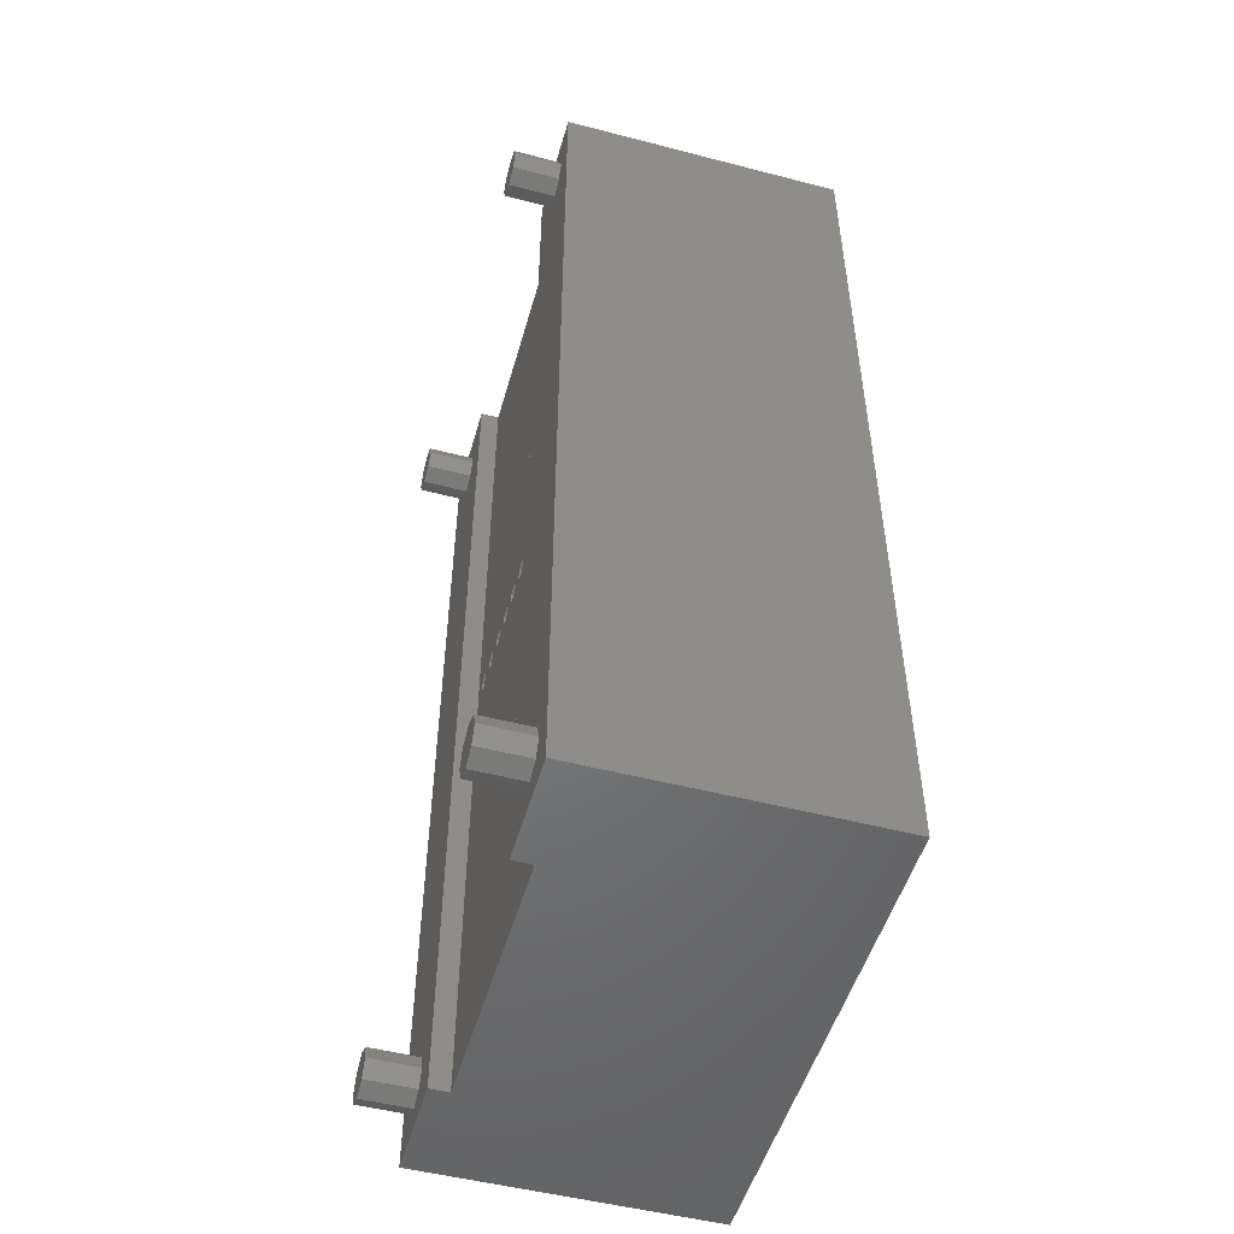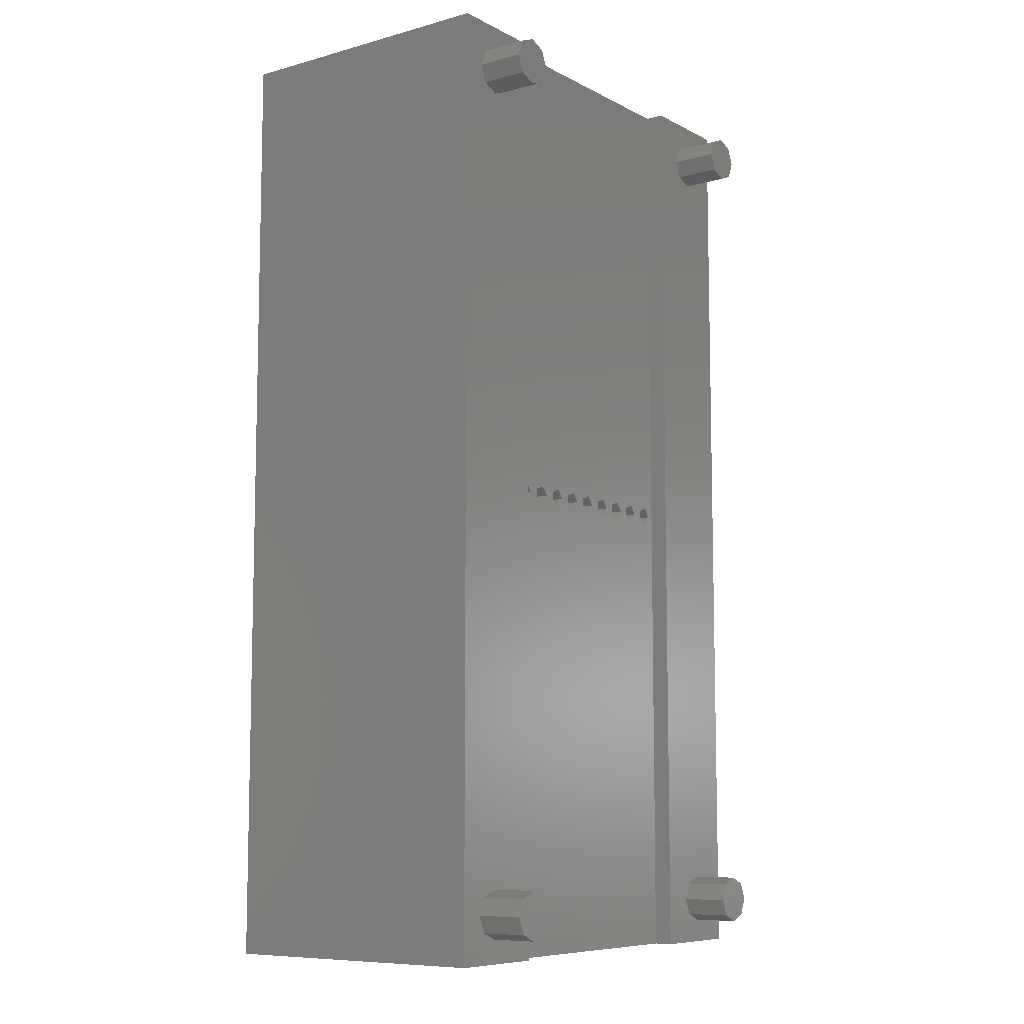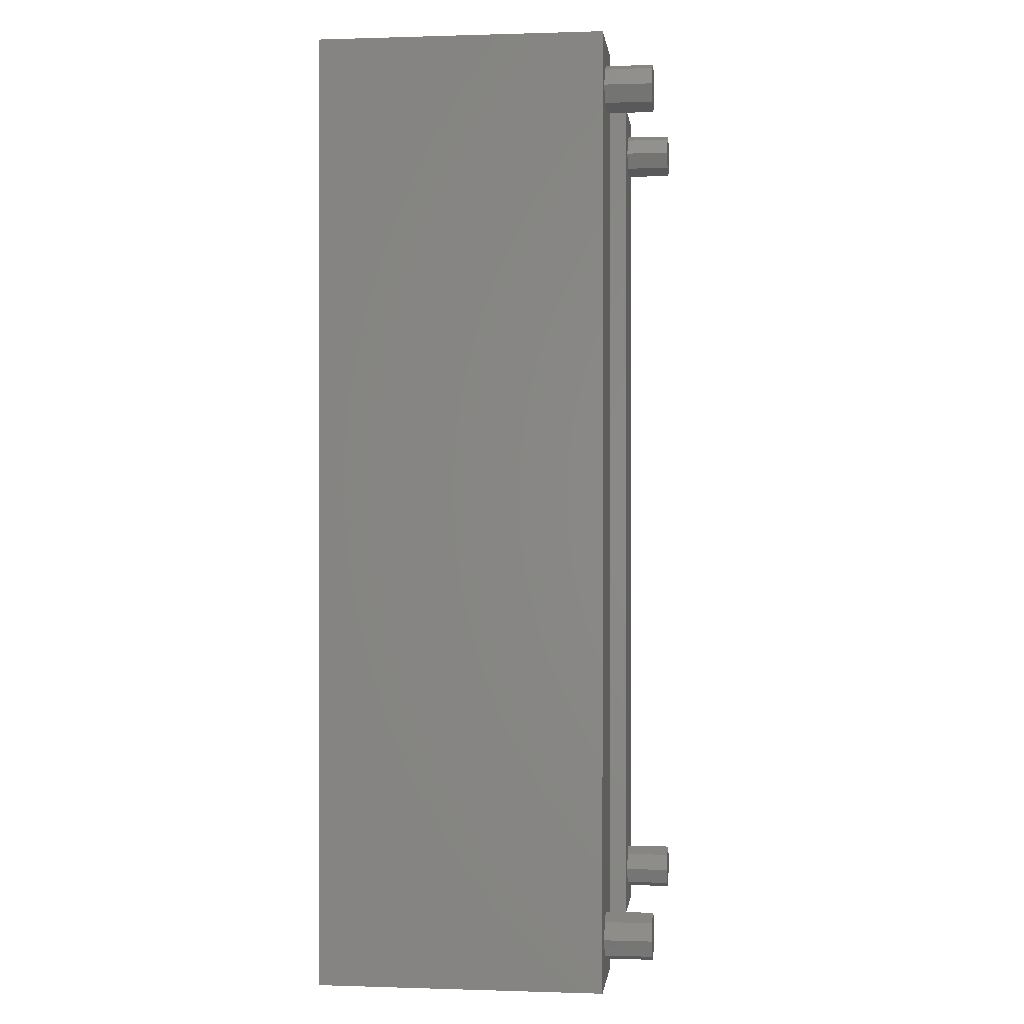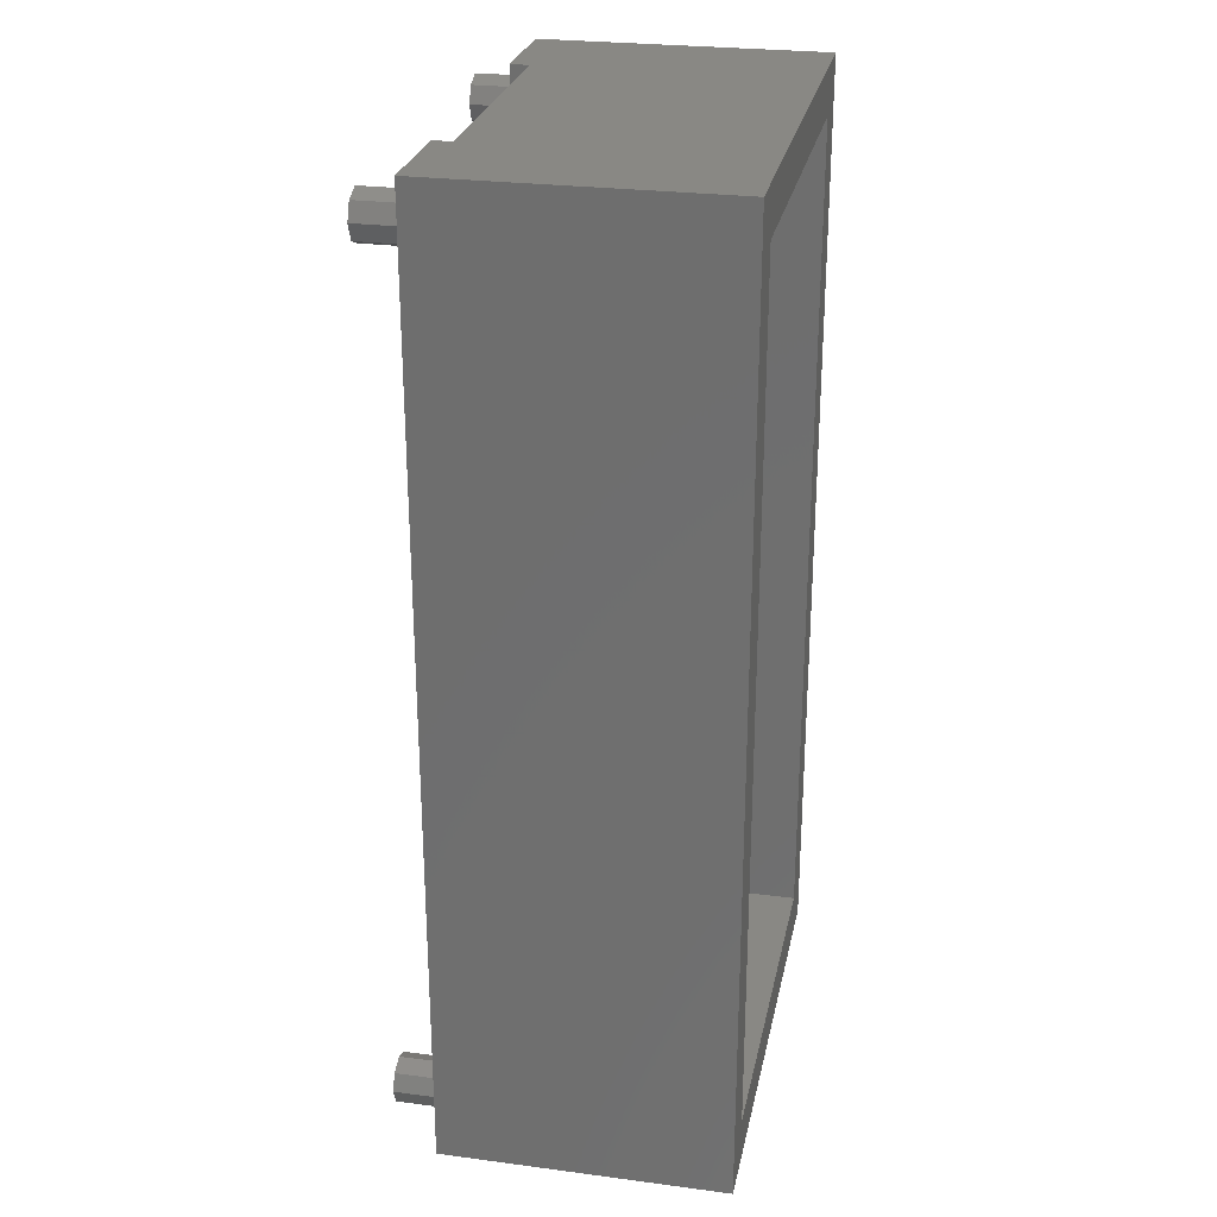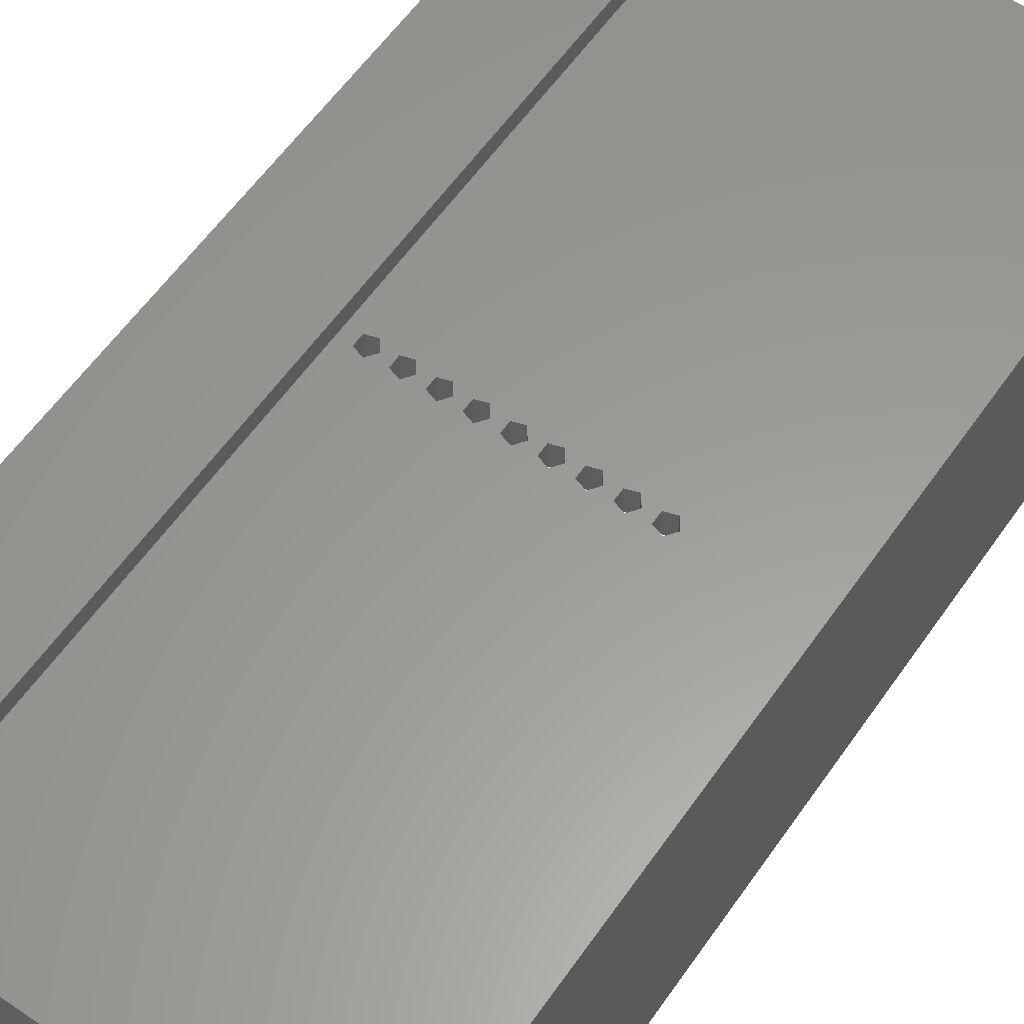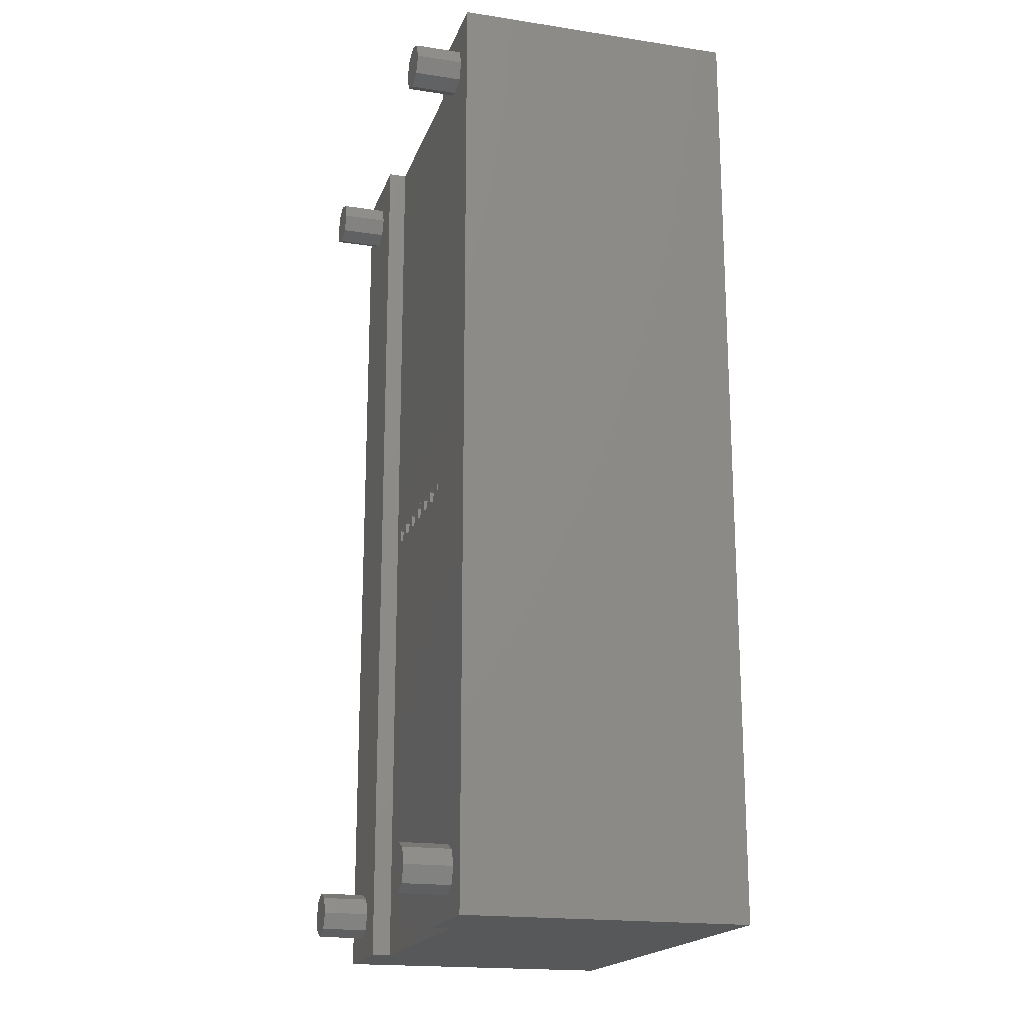
<metadata>
{"format":"stl","ext":"stl","renderer":"f3d","projection":"perspective","resolution":1024,"background":"white","views":[{"elev":-50.8,"azim":74.2,"up":"+Y"},{"elev":-8.4,"azim":-53.6,"up":"+Y"},{"elev":0.2,"azim":-83.1,"up":"+Y"},{"elev":26.6,"azim":101.5,"up":"+Y"},{"elev":59.7,"azim":34.9,"up":"+Z"},{"elev":-18.7,"azim":73.8,"up":"+Y"}]}
</metadata>
<code>
# stl→obj: 178 verts, 388 faces
v -10.75 0 25
v -11.44 0.9511 28
v -11.44 0.9511 25
v -10.75 0 28
v -12.56 -0.5878 28
v -12.56 0.5878 25
v -12.56 0.5878 28
v -12.56 -0.5878 25
v -11.44 -0.9511 25
v -11.44 -0.9511 28
v -7.75 0 25
v -8.441 0.9511 28
v -8.441 0.9511 25
v -7.75 0 28
v -9.559 -0.5878 28
v -9.559 0.5878 25
v -9.559 0.5878 28
v -9.559 -0.5878 25
v -8.441 -0.9511 25
v -8.441 -0.9511 28
v -4.75 0 25
v -5.441 0.9511 28
v -5.441 0.9511 25
v -4.75 0 28
v -6.559 -0.5878 28
v -6.559 0.5878 25
v -6.559 0.5878 28
v -6.559 -0.5878 25
v -5.441 -0.9511 25
v -5.441 -0.9511 28
v -1.75 0 25
v -2.441 0.9511 28
v -2.441 0.9511 25
v -1.75 0 28
v -3.559 -0.5878 28
v -3.559 0.5878 25
v -3.559 0.5878 28
v -3.559 -0.5878 25
v -2.441 -0.9511 25
v -2.441 -0.9511 28
v 1.25 0 25
v 0.559 0.9511 28
v 0.559 0.9511 25
v 1.25 0 28
v -0.559 -0.5878 28
v -0.559 0.5878 25
v -0.559 0.5878 28
v -0.559 -0.5878 25
v 0.559 -0.9511 25
v 0.559 -0.9511 28
v 4.25 0 25
v 3.559 0.9511 28
v 3.559 0.9511 25
v 4.25 0 28
v 2.441 -0.5878 28
v 2.441 0.5878 25
v 2.441 0.5878 28
v 2.441 -0.5878 25
v 3.559 -0.9511 25
v 3.559 -0.9511 28
v 7.25 0 25
v 6.559 0.9511 28
v 6.559 0.9511 25
v 7.25 0 28
v 5.441 -0.5878 28
v 5.441 0.5878 25
v 5.441 0.5878 28
v 5.441 -0.5878 25
v 6.559 -0.9511 25
v 6.559 -0.9511 28
v 10.25 0 25
v 9.559 0.9511 28
v 9.559 0.9511 25
v 10.25 0 28
v 8.441 -0.5878 28
v 8.441 0.5878 25
v 8.441 0.5878 28
v 8.441 -0.5878 25
v 9.559 -0.9511 25
v 9.559 -0.9511 28
v 13.25 0 25
v 12.56 0.9511 28
v 12.56 0.9511 25
v 13.25 0 28
v 11.44 -0.5878 28
v 11.44 0.5878 25
v 11.44 0.5878 28
v 11.44 -0.5878 25
v 12.56 -0.9511 25
v 12.56 -0.9511 28
v -25 -50 0
v -25 50 30
v -25 50 0
v -25 -50 30
v -18.23 -43.23 30
v -14 -50 30
v -18.23 43.23 30
v -17.5 -45 30
v -20 42.5 30
v -20 -42.5 30
v -21.77 43.23 30
v -21.77 -43.23 30
v -22.5 45 30
v -14 50 30
v -17.5 45 30
v -18.23 46.77 30
v -20 47.5 30
v -21.77 46.77 30
v -18.23 -46.77 30
v -20 -47.5 30
v -21.77 -46.77 30
v -22.5 -45 30
v 21.77 -43.23 30
v 25 -50 30
v 21.77 43.23 30
v 22.5 -45 30
v 20 42.5 30
v 20 -42.5 30
v 18.23 43.23 30
v 18.23 -43.23 30
v 14 50 30
v 17.5 45 30
v 25 50 30
v 22.5 45 30
v 21.77 46.77 30
v 20 47.5 30
v 14 -50 30
v 18.23 46.77 30
v 21.77 -46.77 30
v 20 -47.5 30
v 18.23 -46.77 30
v 17.5 -45 30
v 25 50 0
v 25 -50 0
v 14 50 28
v -14 50 28
v 20 -45 0
v -20 -45 0
v -20 45 0
v 20 45 0
v -14 -50 28
v 14 -50 28
v -20 -45 25
v -20 45 25
v 20 -45 25
v 20 45 25
v -17.5 -45 35
v -18.23 -43.23 35
v -21.77 -43.23 35
v -22.5 -45 35
v -18.23 -46.77 35
v -20 -47.5 35
v -20 -42.5 35
v -21.77 -46.77 35
v 22.5 -45 35
v 21.77 -43.23 35
v 17.5 -45 35
v 18.23 -46.77 35
v 20 -47.5 35
v 18.23 -43.23 35
v 20 -42.5 35
v 21.77 -46.77 35
v -17.5 45 35
v -18.23 46.77 35
v -21.77 46.77 35
v -22.5 45 35
v -20 47.5 35
v -18.23 43.23 35
v -20 42.5 35
v -21.77 43.23 35
v 22.5 45 35
v 21.77 46.77 35
v 18.23 46.77 35
v 20 47.5 35
v 21.77 43.23 35
v 20 42.5 35
v 18.23 43.23 35
v 17.5 45 35
f 1 2 3
f 2 1 4
f 5 6 7
f 6 5 8
f 6 2 7
f 2 6 3
f 9 5 10
f 5 9 8
f 9 4 1
f 4 9 10
f 11 12 13
f 12 11 14
f 15 16 17
f 16 15 18
f 16 12 17
f 12 16 13
f 19 15 20
f 15 19 18
f 19 14 11
f 14 19 20
f 21 22 23
f 22 21 24
f 25 26 27
f 26 25 28
f 26 22 27
f 22 26 23
f 29 25 30
f 25 29 28
f 29 24 21
f 24 29 30
f 31 32 33
f 32 31 34
f 35 36 37
f 36 35 38
f 36 32 37
f 32 36 33
f 39 35 40
f 35 39 38
f 39 34 31
f 34 39 40
f 41 42 43
f 42 41 44
f 45 46 47
f 46 45 48
f 46 42 47
f 42 46 43
f 49 44 41
f 44 49 50
f 49 45 50
f 45 49 48
f 51 52 53
f 52 51 54
f 55 56 57
f 56 55 58
f 56 52 57
f 52 56 53
f 59 55 60
f 55 59 58
f 59 54 51
f 54 59 60
f 61 62 63
f 62 61 64
f 65 66 67
f 66 65 68
f 66 62 67
f 62 66 63
f 69 64 61
f 64 69 70
f 69 65 70
f 65 69 68
f 71 72 73
f 72 71 74
f 75 76 77
f 76 75 78
f 76 72 77
f 72 76 73
f 79 75 80
f 75 79 78
f 79 74 71
f 74 79 80
f 81 82 83
f 82 81 84
f 85 86 87
f 86 85 88
f 86 82 87
f 82 86 83
f 89 85 90
f 85 89 88
f 89 84 81
f 84 89 90
f 91 92 93
f 92 91 94
f 95 96 97
f 96 95 98
f 99 95 97
f 99 100 95
f 101 100 99
f 101 102 100
f 92 101 103
f 101 92 102
f 97 104 105
f 104 106 105
f 104 107 106
f 92 107 104
f 94 102 92
f 108 92 103
f 107 92 108
f 104 97 96
f 109 96 98
f 110 96 109
f 94 110 111
f 110 94 96
f 112 94 111
f 102 94 112
f 113 114 115
f 114 113 116
f 117 113 115
f 117 118 113
f 119 118 117
f 119 120 118
f 121 119 122
f 119 121 120
f 115 123 124
f 123 125 124
f 123 126 125
f 121 126 123
f 127 120 121
f 128 121 122
f 126 121 128
f 123 115 114
f 129 114 116
f 130 114 129
f 127 130 131
f 130 127 114
f 132 127 131
f 120 127 132
f 114 133 123
f 133 114 134
f 123 135 121
f 135 133 136
f 133 135 123
f 136 92 104
f 93 136 133
f 136 93 92
f 134 137 133
f 134 138 137
f 138 91 139
f 91 138 134
f 140 133 137
f 139 133 140
f 139 93 133
f 93 139 91
f 94 141 96
f 141 91 142
f 91 141 94
f 142 114 127
f 134 142 91
f 142 134 114
f 96 136 104
f 136 96 141
f 142 121 135
f 121 142 127
f 135 84 142
f 135 82 84
f 72 82 135
f 87 74 85
f 82 72 87
f 87 72 74
f 62 72 135
f 77 64 75
f 72 62 77
f 77 62 64
f 52 62 135
f 67 54 65
f 62 52 67
f 67 52 54
f 42 52 135
f 57 44 55
f 52 42 57
f 57 42 44
f 136 42 135
f 47 34 45
f 42 32 47
f 47 32 34
f 42 136 32
f 37 24 35
f 32 22 37
f 37 22 24
f 32 136 22
f 27 14 25
f 12 22 136
f 27 12 14
f 22 12 27
f 17 4 15
f 2 12 136
f 17 2 4
f 12 2 17
f 7 136 5
f 2 136 7
f 90 142 84
f 80 90 85
f 80 85 74
f 90 80 142
f 70 80 75
f 70 75 64
f 80 70 142
f 60 70 65
f 60 65 54
f 70 60 142
f 50 60 55
f 50 55 44
f 60 50 142
f 40 50 45
f 40 45 34
f 141 50 40
f 30 40 35
f 30 35 24
f 141 40 30
f 20 30 25
f 20 25 14
f 30 20 141
f 10 20 15
f 10 15 4
f 20 10 141
f 141 10 5
f 50 141 142
f 141 5 136
f 143 139 144
f 139 143 138
f 145 81 146
f 145 89 81
f 79 89 145
f 88 71 86
f 89 79 88
f 88 79 71
f 69 79 145
f 78 61 76
f 79 69 78
f 78 69 61
f 59 69 145
f 68 51 66
f 69 59 68
f 68 59 51
f 49 59 145
f 58 41 56
f 59 49 58
f 58 49 41
f 143 49 145
f 48 31 46
f 49 39 48
f 48 39 31
f 49 143 39
f 38 21 36
f 39 29 38
f 38 29 21
f 39 143 29
f 28 11 26
f 19 29 143
f 28 19 11
f 29 19 28
f 18 1 16
f 9 19 143
f 18 9 1
f 19 9 18
f 8 143 6
f 9 143 8
f 83 146 81
f 73 83 86
f 73 86 71
f 83 73 146
f 63 73 76
f 63 76 61
f 73 63 146
f 53 63 66
f 53 66 51
f 63 53 146
f 43 53 56
f 43 56 41
f 53 43 146
f 33 43 46
f 33 46 31
f 144 43 33
f 23 33 36
f 23 36 21
f 144 33 23
f 13 23 26
f 13 26 11
f 23 13 144
f 3 13 16
f 3 16 1
f 13 3 144
f 144 3 6
f 43 144 146
f 144 6 143
f 137 146 140
f 146 137 145
f 137 143 145
f 143 137 138
f 139 146 144
f 146 139 140
f 147 95 148
f 95 147 98
f 112 149 102
f 149 112 150
f 110 151 152
f 151 110 109
f 100 149 153
f 149 100 102
f 95 153 148
f 153 95 100
f 148 151 147
f 153 151 148
f 153 152 151
f 149 152 153
f 149 154 152
f 154 149 150
f 151 98 147
f 98 151 109
f 111 150 112
f 150 111 154
f 111 152 154
f 152 111 110
f 155 113 156
f 113 155 116
f 131 157 132
f 157 131 158
f 131 159 158
f 159 131 130
f 118 160 161
f 160 118 120
f 113 161 156
f 161 113 118
f 156 162 155
f 161 162 156
f 161 159 162
f 160 159 161
f 160 158 159
f 158 160 157
f 132 160 120
f 160 132 157
f 130 162 159
f 162 130 129
f 162 116 155
f 116 162 129
f 163 106 164
f 106 163 105
f 103 165 108
f 165 103 166
f 106 167 164
f 167 106 107
f 164 168 163
f 167 168 164
f 167 169 168
f 165 169 167
f 165 170 169
f 170 165 166
f 107 165 167
f 165 107 108
f 168 105 163
f 105 168 97
f 99 168 169
f 168 99 97
f 101 169 170
f 169 101 99
f 101 166 103
f 166 101 170
f 171 125 172
f 125 171 124
f 126 173 174
f 173 126 128
f 125 174 172
f 174 125 126
f 172 175 171
f 174 175 172
f 174 176 175
f 173 176 174
f 173 177 176
f 177 173 178
f 122 173 128
f 173 122 178
f 175 124 171
f 124 175 115
f 119 176 177
f 176 119 117
f 119 178 122
f 178 119 177
f 117 175 176
f 175 117 115

</code>
